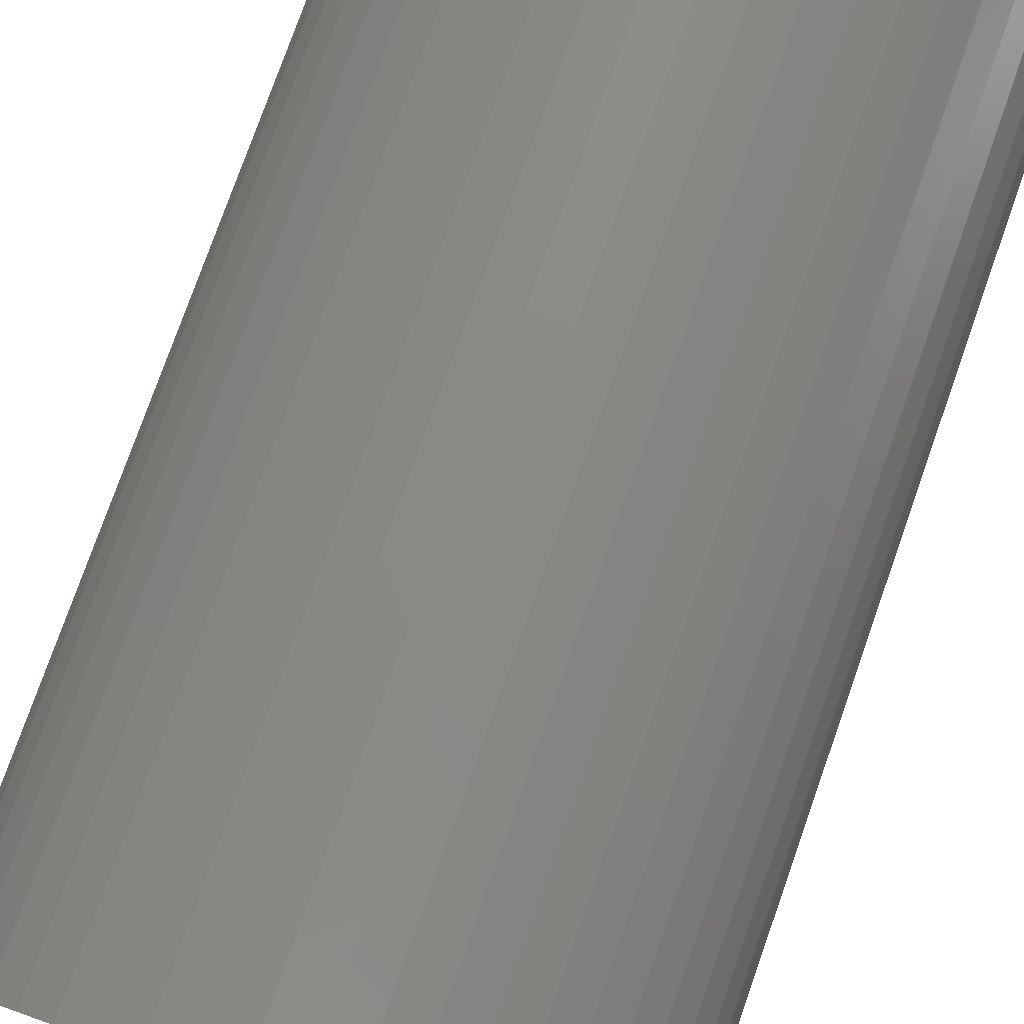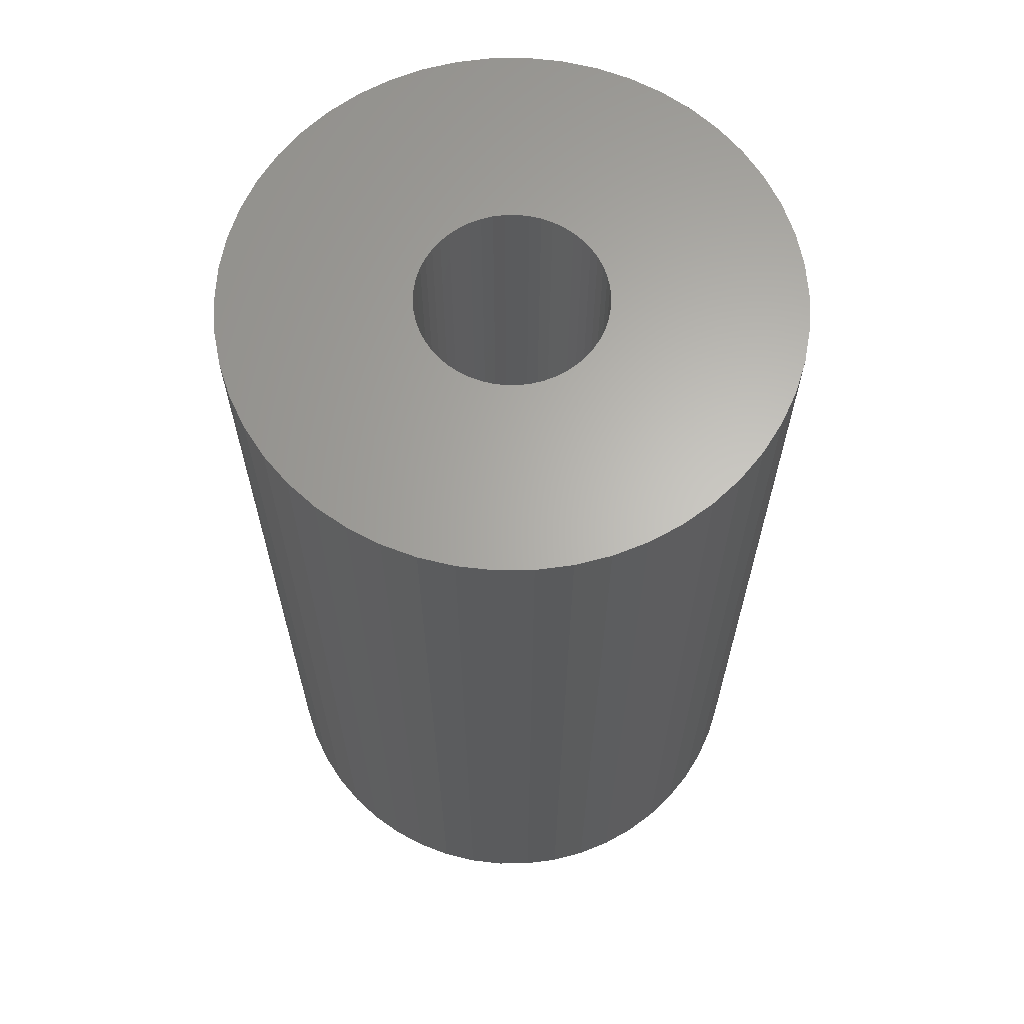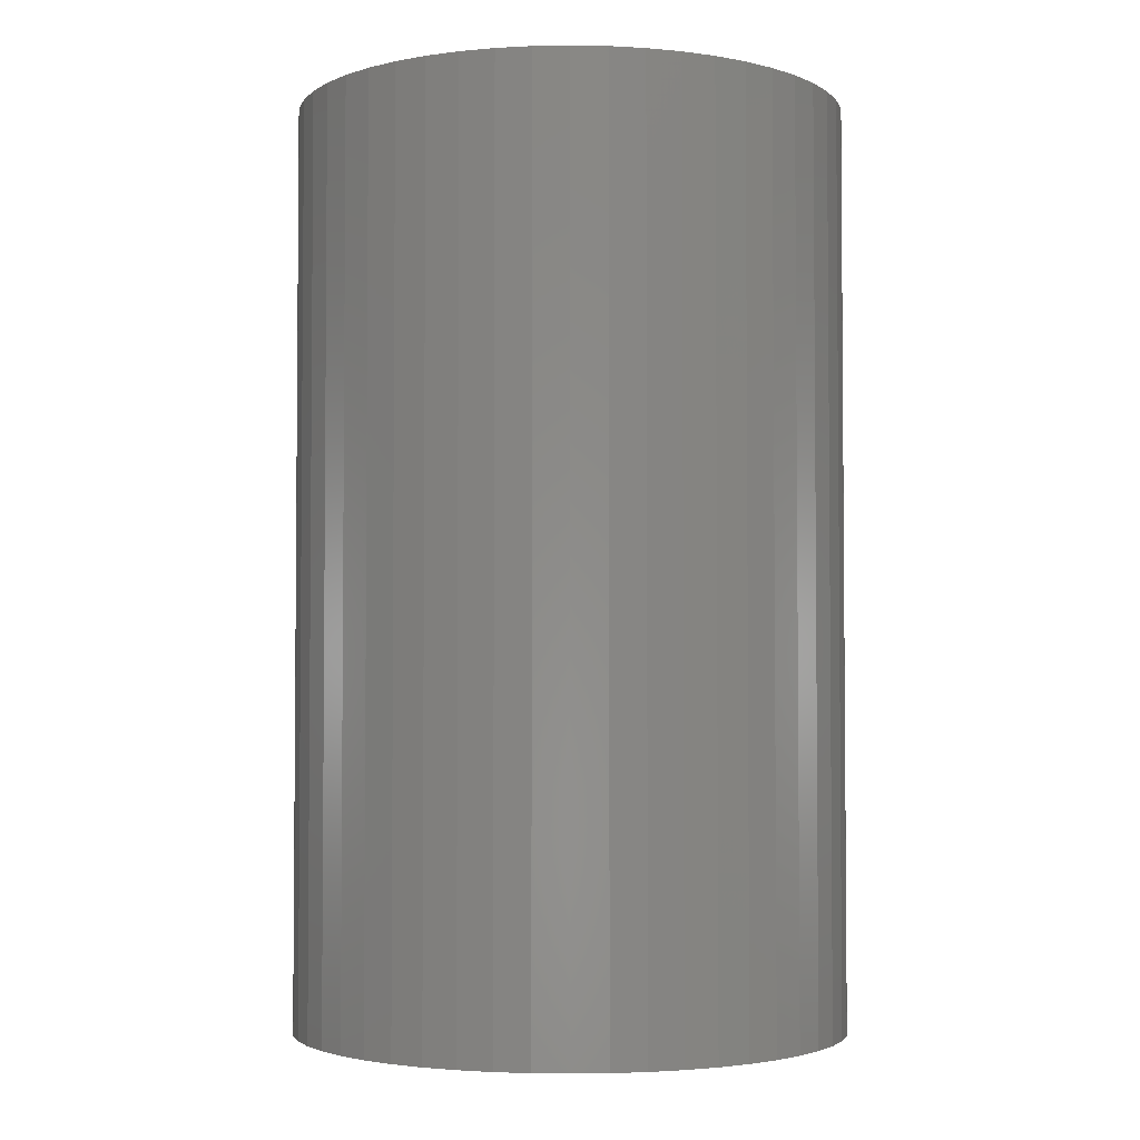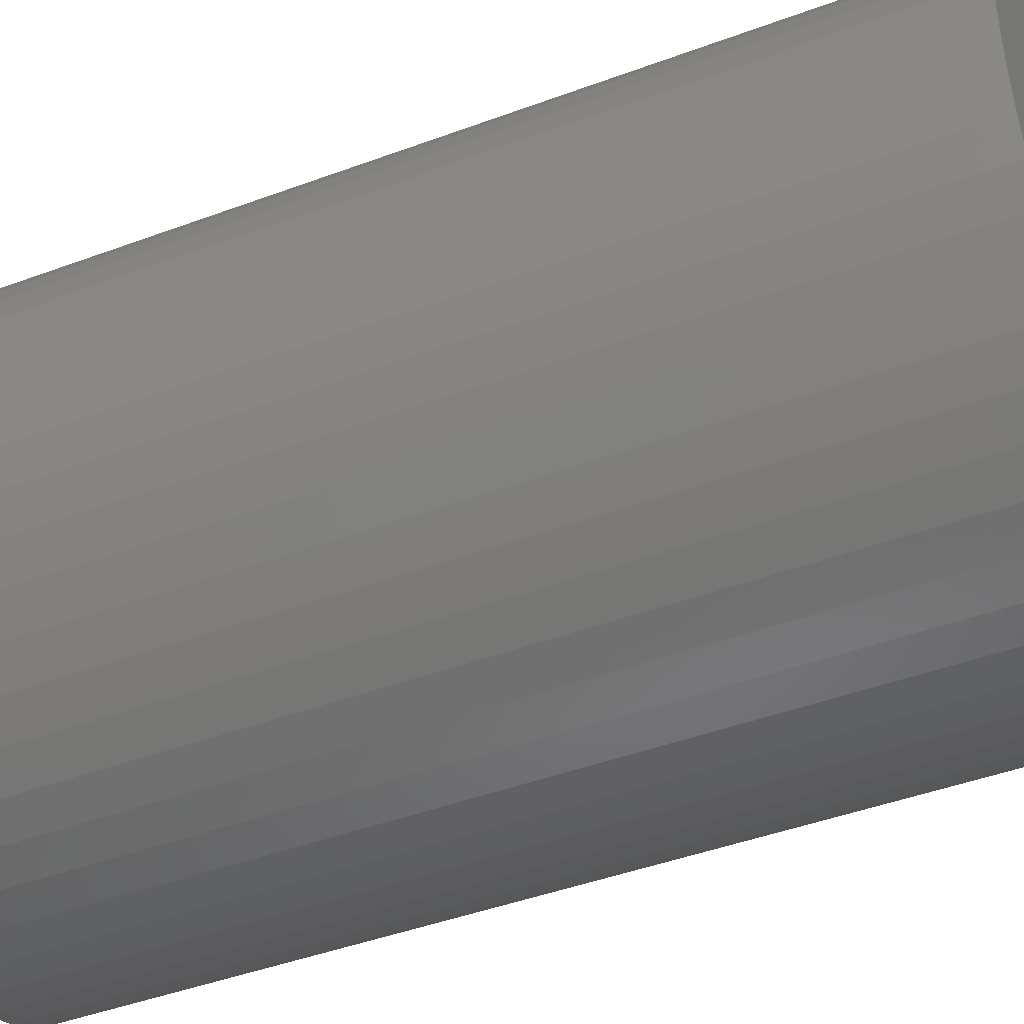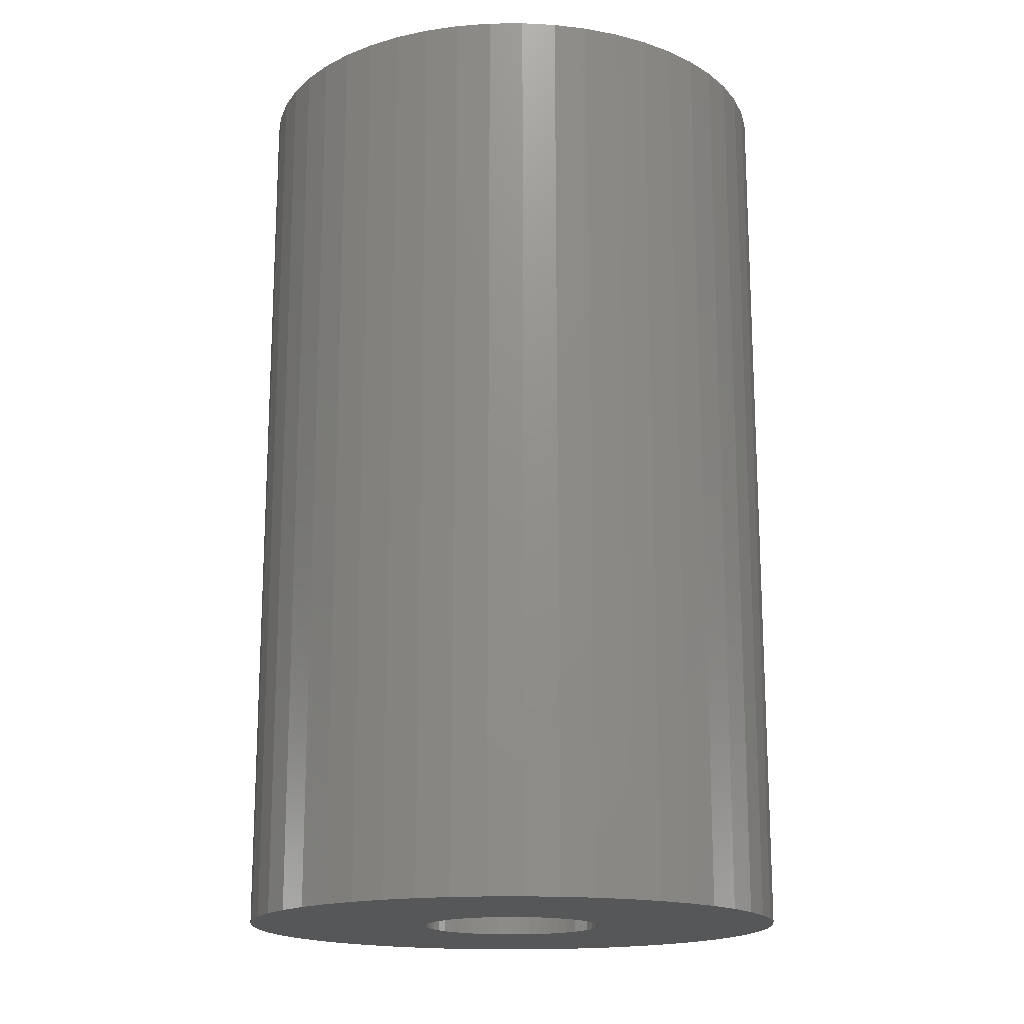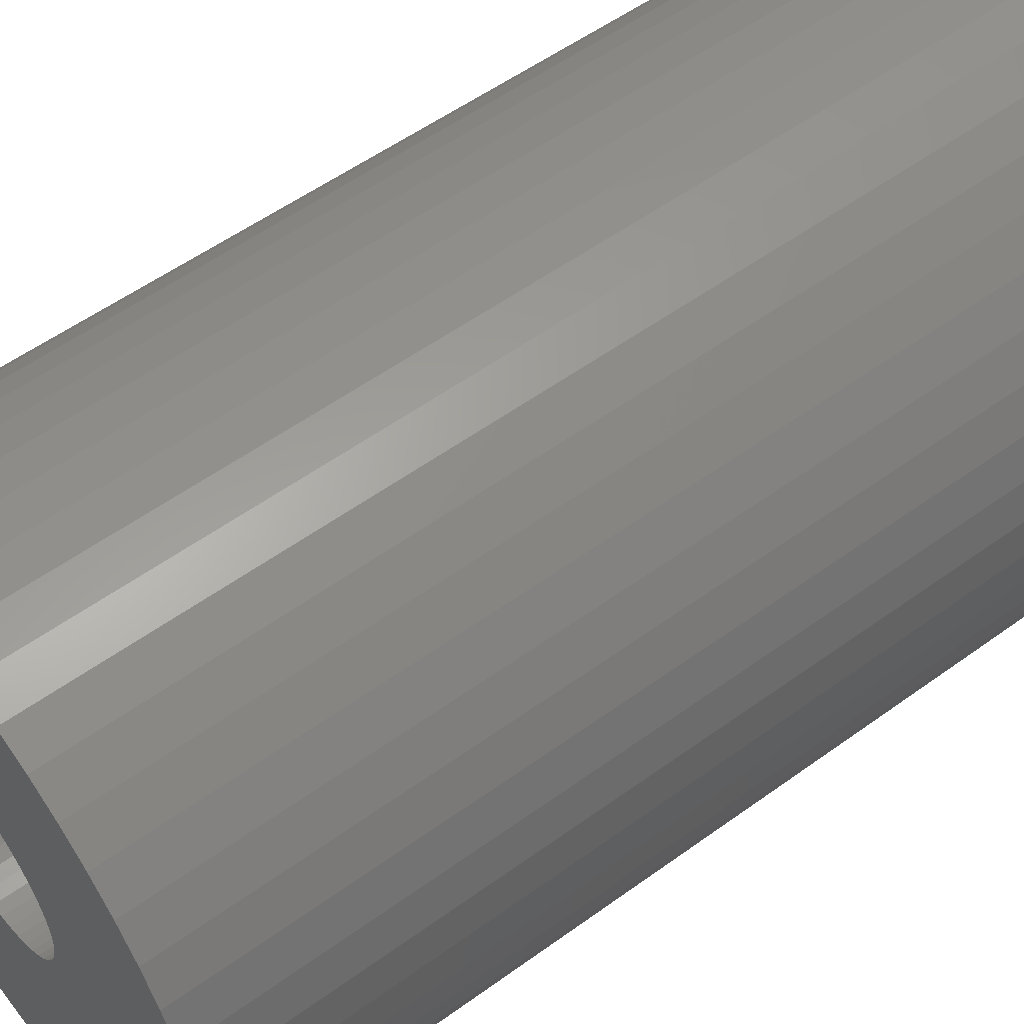
<metadata>
{"format":"stl","ext":"stl","renderer":"f3d","projection":"perspective","resolution":1024,"background":"white","views":[{"elev":78.0,"azim":-160.5,"up":"+Y"},{"elev":64.5,"azim":165.1,"up":"+Z"},{"elev":-3.1,"azim":176.3,"up":"+Z"},{"elev":-44.1,"azim":-66.4,"up":"+Y"},{"elev":-17.0,"azim":80.5,"up":"+Z"},{"elev":54.3,"azim":-127.7,"up":"+Y"}]}
</metadata>
<code>
# stl→obj: 200 verts, 400 faces
v 7.5 0 12.5
v 7.441 0.94 -12.5
v 7.441 0.94 12.5
v 7.5 0 -12.5
v -7.5 0 -12.5
v -7.441 0.94 12.5
v -7.441 0.94 -12.5
v -7.5 0 12.5
v 0.4709 7.485 -12.5
v -0.4709 7.485 12.5
v 0.4709 7.485 12.5
v -0.4709 7.485 -12.5
v 5.467 5.134 -12.5
v 4.781 5.779 12.5
v 5.467 5.134 12.5
v 4.781 5.779 -12.5
v -4.781 5.779 -12.5
v -5.467 5.134 12.5
v -4.781 5.779 12.5
v -5.467 5.134 -12.5
v -2.318 7.133 -12.5
v -3.193 6.786 12.5
v -2.318 7.133 12.5
v -3.193 6.786 -12.5
v 6.973 2.761 12.5
v 6.572 3.613 -12.5
v 6.572 3.613 12.5
v 6.973 2.761 -12.5
v 3.193 6.786 -12.5
v 2.318 7.133 12.5
v 3.193 6.786 12.5
v 2.318 7.133 -12.5
v 1.405 7.367 12.5
v 1.405 7.367 -12.5
v 4.019 6.332 12.5
v 4.019 6.332 -12.5
v -6.973 2.761 -12.5
v -6.572 3.613 12.5
v -6.572 3.613 -12.5
v -6.973 2.761 12.5
v -6.068 4.408 12.5
v -6.068 4.408 -12.5
v -7.264 1.865 12.5
v -7.264 1.865 -12.5
v -4.019 6.332 -12.5
v -4.019 6.332 12.5
v -1.405 7.367 12.5
v -1.405 7.367 -12.5
v 7.441 -0.94 12.5
v 7.441 -0.94 -12.5
v -2.318 -7.133 -12.5
v -1.405 -7.367 12.5
v -2.318 -7.133 12.5
v -1.405 -7.367 -12.5
v -6.572 -3.613 -12.5
v -6.973 -2.761 12.5
v -6.973 -2.761 -12.5
v -6.572 -3.613 12.5
v 0.4709 -7.485 -12.5
v 1.405 -7.367 12.5
v 0.4709 -7.485 12.5
v 1.405 -7.367 -12.5
v 7.264 1.865 12.5
v 7.264 1.865 -12.5
v 6.068 4.408 12.5
v 6.068 4.408 -12.5
v 2.5 0 12.5
v 2.48 0.3133 12.5
v 2.421 0.6217 12.5
v 2.48 -0.3133 12.5
v 2.324 0.9203 12.5
v 7.264 -1.865 12.5
v 2.191 1.204 12.5
v 2.421 -0.6217 12.5
v 2.023 1.469 12.5
v 6.973 -2.761 12.5
v 1.822 1.711 12.5
v 2.324 -0.9203 12.5
v 1.594 1.926 12.5
v 6.572 -3.613 12.5
v 1.34 2.111 12.5
v 2.191 -1.204 12.5
v 6.068 -4.408 12.5
v 1.064 2.262 12.5
v 0.7725 2.378 12.5
v 0.4685 2.456 12.5
v 0.157 2.495 12.5
v -0.157 2.495 12.5
v -0.4685 2.456 12.5
v -0.7725 2.378 12.5
v -1.064 2.262 12.5
v -1.34 2.111 12.5
v -1.594 1.926 12.5
v -1.822 1.711 12.5
v -2.023 1.469 12.5
v -2.191 1.204 12.5
v 2.023 -1.469 12.5
v 5.467 -5.134 12.5
v 1.822 -1.711 12.5
v 4.781 -5.779 12.5
v 1.594 -1.926 12.5
v 4.019 -6.332 12.5
v 1.34 -2.111 12.5
v 3.193 -6.786 12.5
v 1.064 -2.262 12.5
v 2.318 -7.133 12.5
v 0.7725 -2.378 12.5
v 0.4685 -2.456 12.5
v 0.157 -2.495 12.5
v -0.157 -2.495 12.5
v -0.4709 -7.485 12.5
v -0.4685 -2.456 12.5
v -0.7725 -2.378 12.5
v -1.064 -2.262 12.5
v -3.193 -6.786 12.5
v -1.34 -2.111 12.5
v -4.019 -6.332 12.5
v -1.594 -1.926 12.5
v -4.781 -5.779 12.5
v -1.822 -1.711 12.5
v -5.467 -5.134 12.5
v -2.023 -1.469 12.5
v -6.068 -4.408 12.5
v -2.191 -1.204 12.5
v -2.324 -0.9203 12.5
v -2.421 -0.6217 12.5
v -7.264 -1.865 12.5
v -2.48 -0.3133 12.5
v -7.441 -0.94 12.5
v -2.5 0 12.5
v -2.324 0.9203 12.5
v -2.421 0.6217 12.5
v -2.48 0.3133 12.5
v 7.264 -1.865 -12.5
v 6.973 -2.761 -12.5
v -0.4709 -7.485 -12.5
v -7.441 -0.94 -12.5
v 2.318 -7.133 -12.5
v 3.193 -6.786 -12.5
v 4.019 -6.332 -12.5
v 4.781 -5.779 -12.5
v 5.467 -5.134 -12.5
v 6.572 -3.613 -12.5
v -3.193 -6.786 -12.5
v -5.467 -5.134 -12.5
v -4.781 -5.779 -12.5
v 6.068 -4.408 -12.5
v -4.019 -6.332 -12.5
v -6.068 -4.408 -12.5
v -7.264 -1.865 -12.5
v 2.5 0 -12.5
v 2.48 -0.3133 -12.5
v 2.421 -0.6217 -12.5
v 2.48 0.3133 -12.5
v 2.324 -0.9203 -12.5
v 2.191 -1.204 -12.5
v 2.421 0.6217 -12.5
v 2.023 -1.469 -12.5
v 1.822 -1.711 -12.5
v 2.324 0.9203 -12.5
v 1.594 -1.926 -12.5
v 1.34 -2.111 -12.5
v 2.191 1.204 -12.5
v 1.064 -2.262 -12.5
v 0.7725 -2.378 -12.5
v 0.4685 -2.456 -12.5
v 0.157 -2.495 -12.5
v -0.157 -2.495 -12.5
v -0.4685 -2.456 -12.5
v -0.7725 -2.378 -12.5
v -1.064 -2.262 -12.5
v -1.34 -2.111 -12.5
v -1.594 -1.926 -12.5
v -1.822 -1.711 -12.5
v -2.023 -1.469 -12.5
v -2.191 -1.204 -12.5
v 2.023 1.469 -12.5
v 1.822 1.711 -12.5
v 1.594 1.926 -12.5
v 1.34 2.111 -12.5
v 1.064 2.262 -12.5
v 0.7725 2.378 -12.5
v 0.4685 2.456 -12.5
v 0.157 2.495 -12.5
v -0.157 2.495 -12.5
v -0.4685 2.456 -12.5
v -0.7725 2.378 -12.5
v -1.064 2.262 -12.5
v -1.34 2.111 -12.5
v -1.594 1.926 -12.5
v -1.822 1.711 -12.5
v -2.023 1.469 -12.5
v -2.191 1.204 -12.5
v -2.324 0.9203 -12.5
v -2.421 0.6217 -12.5
v -2.48 0.3133 -12.5
v -2.5 0 -12.5
v -2.324 -0.9203 -12.5
v -2.421 -0.6217 -12.5
v -2.48 -0.3133 -12.5
f 1 2 3
f 2 1 4
f 5 6 7
f 6 5 8
f 9 10 11
f 10 9 12
f 13 14 15
f 14 13 16
f 17 18 19
f 18 17 20
f 21 22 23
f 22 21 24
f 25 26 27
f 26 25 28
f 29 30 31
f 30 29 32
f 32 33 30
f 33 32 34
f 16 35 14
f 35 16 36
f 37 38 39
f 38 37 40
f 39 41 42
f 41 39 38
f 7 43 44
f 43 7 6
f 45 19 46
f 19 45 17
f 12 47 10
f 47 12 48
f 49 4 1
f 4 49 50
f 51 52 53
f 52 51 54
f 55 56 57
f 56 55 58
f 59 60 61
f 60 59 62
f 63 28 25
f 28 63 64
f 3 64 63
f 64 3 2
f 65 13 15
f 13 65 66
f 27 66 65
f 66 27 26
f 34 11 33
f 11 34 9
f 36 31 35
f 31 36 29
f 67 1 3
f 68 3 63
f 1 67 49
f 69 63 25
f 70 49 67
f 71 25 27
f 49 70 72
f 73 27 65
f 74 72 70
f 75 65 15
f 72 74 76
f 77 15 14
f 78 76 74
f 79 14 35
f 76 78 80
f 81 35 31
f 82 80 78
f 80 82 83
f 3 68 67
f 63 69 68
f 25 71 69
f 84 31 30
f 27 73 71
f 65 75 73
f 15 77 75
f 14 79 77
f 85 30 33
f 35 81 79
f 31 84 81
f 30 85 84
f 86 33 11
f 33 86 85
f 11 87 86
f 11 88 87
f 10 88 11
f 88 10 89
f 47 89 10
f 89 47 90
f 23 90 47
f 90 23 91
f 22 91 23
f 91 22 92
f 46 92 22
f 92 46 93
f 19 93 46
f 93 19 94
f 18 94 19
f 94 18 95
f 41 95 18
f 95 41 96
f 97 83 82
f 83 97 98
f 99 98 97
f 98 99 100
f 101 100 99
f 100 101 102
f 103 102 101
f 102 103 104
f 105 104 103
f 104 105 106
f 107 106 105
f 106 107 60
f 108 60 107
f 60 108 61
f 109 61 108
f 110 61 109
f 111 110 112
f 110 111 61
f 52 112 113
f 53 113 114
f 115 114 116
f 112 52 111
f 117 116 118
f 119 118 120
f 121 120 122
f 123 122 124
f 113 53 52
f 58 124 125
f 56 125 126
f 127 126 128
f 129 128 130
f 38 96 41
f 114 115 53
f 96 38 131
f 116 117 115
f 40 131 38
f 118 119 117
f 131 40 132
f 120 121 119
f 43 132 40
f 122 123 121
f 132 43 133
f 124 58 123
f 6 133 43
f 125 56 58
f 133 6 130
f 126 127 56
f 8 130 6
f 128 129 127
f 130 8 129
f 76 134 72
f 134 76 135
f 72 50 49
f 50 72 134
f 54 111 52
f 111 54 136
f 137 8 5
f 8 137 129
f 138 104 106
f 104 138 139
f 62 106 60
f 106 62 138
f 42 18 20
f 18 42 41
f 44 40 37
f 40 44 43
f 24 46 22
f 46 24 45
f 48 23 47
f 23 48 21
f 139 102 104
f 102 139 140
f 141 98 100
f 98 141 142
f 80 135 76
f 135 80 143
f 144 53 115
f 53 144 51
f 145 119 121
f 119 145 146
f 83 143 80
f 143 83 147
f 140 100 102
f 100 140 141
f 98 147 83
f 147 98 142
f 136 61 111
f 61 136 59
f 146 117 119
f 117 146 148
f 149 58 55
f 58 149 123
f 57 127 150
f 127 57 56
f 151 4 50
f 152 50 134
f 4 151 2
f 153 134 135
f 154 2 151
f 155 135 143
f 2 154 64
f 156 143 147
f 157 64 154
f 158 147 142
f 64 157 28
f 159 142 141
f 160 28 157
f 161 141 140
f 28 160 26
f 162 140 139
f 163 26 160
f 26 163 66
f 50 152 151
f 134 153 152
f 135 155 153
f 164 139 138
f 143 156 155
f 147 158 156
f 142 159 158
f 141 161 159
f 165 138 62
f 140 162 161
f 139 164 162
f 138 165 164
f 166 62 59
f 62 166 165
f 59 167 166
f 59 168 167
f 136 168 59
f 168 136 169
f 54 169 136
f 169 54 170
f 51 170 54
f 170 51 171
f 144 171 51
f 171 144 172
f 148 172 144
f 172 148 173
f 146 173 148
f 173 146 174
f 145 174 146
f 174 145 175
f 149 175 145
f 175 149 176
f 177 66 163
f 66 177 13
f 178 13 177
f 13 178 16
f 179 16 178
f 16 179 36
f 180 36 179
f 36 180 29
f 181 29 180
f 29 181 32
f 182 32 181
f 32 182 34
f 183 34 182
f 34 183 9
f 184 9 183
f 185 9 184
f 12 185 186
f 185 12 9
f 48 186 187
f 21 187 188
f 24 188 189
f 186 48 12
f 45 189 190
f 17 190 191
f 20 191 192
f 42 192 193
f 187 21 48
f 39 193 194
f 37 194 195
f 44 195 196
f 7 196 197
f 55 176 149
f 188 24 21
f 176 55 198
f 189 45 24
f 57 198 55
f 190 17 45
f 198 57 199
f 191 20 17
f 150 199 57
f 192 42 20
f 199 150 200
f 193 39 42
f 137 200 150
f 194 37 39
f 200 137 197
f 195 44 37
f 5 197 137
f 196 7 44
f 197 5 7
f 150 129 137
f 129 150 127
f 145 123 149
f 123 145 121
f 148 115 117
f 115 148 144
f 151 68 154
f 68 151 67
f 130 196 133
f 196 130 197
f 185 87 88
f 87 185 184
f 167 110 109
f 110 167 168
f 159 101 99
f 101 159 161
f 179 77 79
f 77 179 178
f 191 93 94
f 93 191 190
f 188 90 91
f 90 188 187
f 160 73 163
f 73 160 71
f 182 84 85
f 84 182 181
f 183 85 86
f 85 183 182
f 181 81 84
f 81 181 180
f 131 193 96
f 193 131 194
f 96 192 95
f 192 96 193
f 190 92 93
f 92 190 189
f 186 88 89
f 88 186 185
f 166 109 108
f 109 166 167
f 157 71 160
f 71 157 69
f 154 69 157
f 69 154 68
f 177 77 178
f 77 177 75
f 163 75 177
f 75 163 73
f 184 86 87
f 86 184 183
f 180 79 81
f 79 180 179
f 95 191 94
f 191 95 192
f 132 194 131
f 194 132 195
f 133 195 132
f 195 133 196
f 187 89 90
f 89 187 186
f 152 67 151
f 67 152 70
f 156 78 155
f 78 156 82
f 170 114 113
f 114 170 171
f 122 176 124
f 176 122 175
f 124 198 125
f 198 124 176
f 161 103 101
f 103 161 162
f 164 107 105
f 107 164 165
f 189 91 92
f 91 189 188
f 155 74 153
f 74 155 78
f 153 70 152
f 70 153 74
f 128 197 130
f 197 128 200
f 126 200 128
f 200 126 199
f 125 199 126
f 199 125 198
f 162 105 103
f 105 162 164
f 165 108 107
f 108 165 166
f 158 82 156
f 82 158 97
f 159 97 158
f 97 159 99
f 168 112 110
f 112 168 169
f 173 120 118
f 120 173 174
f 169 113 112
f 113 169 170
f 120 175 122
f 175 120 174
f 171 116 114
f 116 171 172
f 172 118 116
f 118 172 173

</code>
